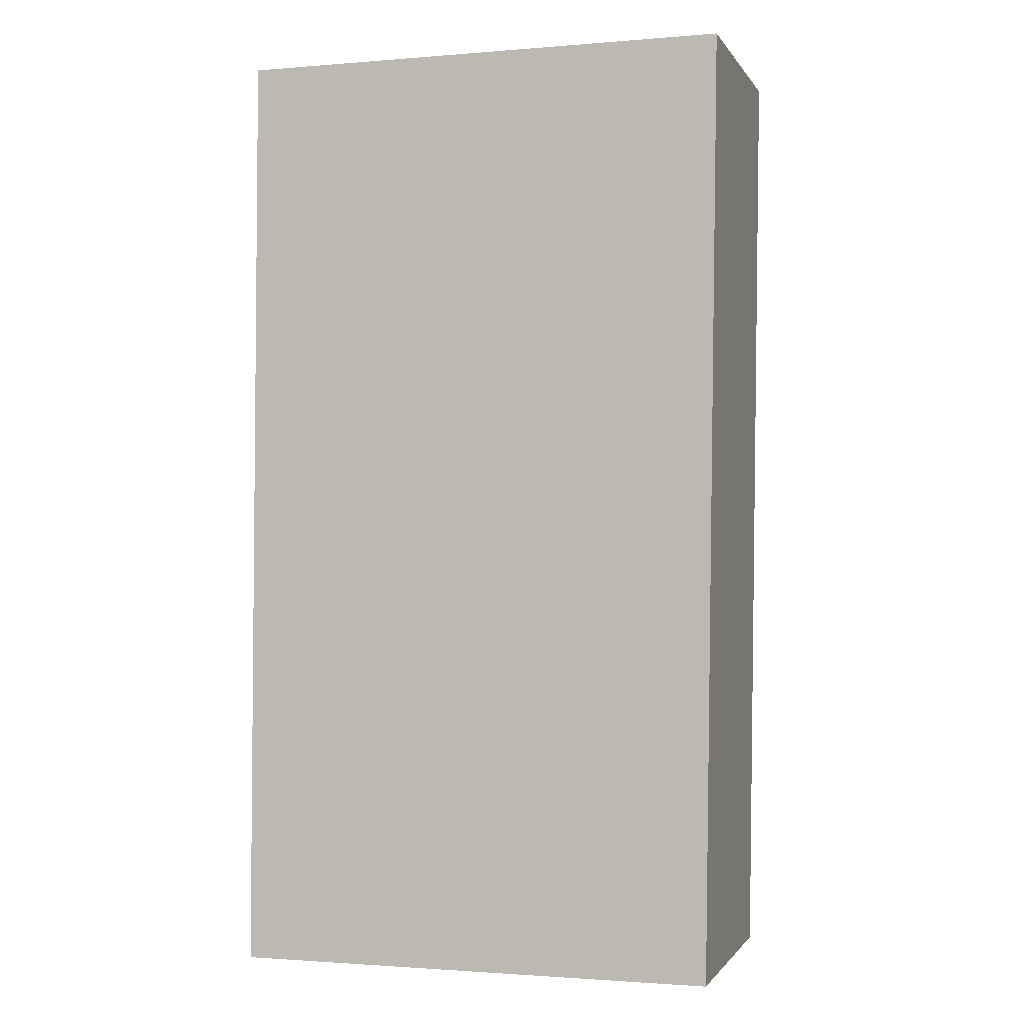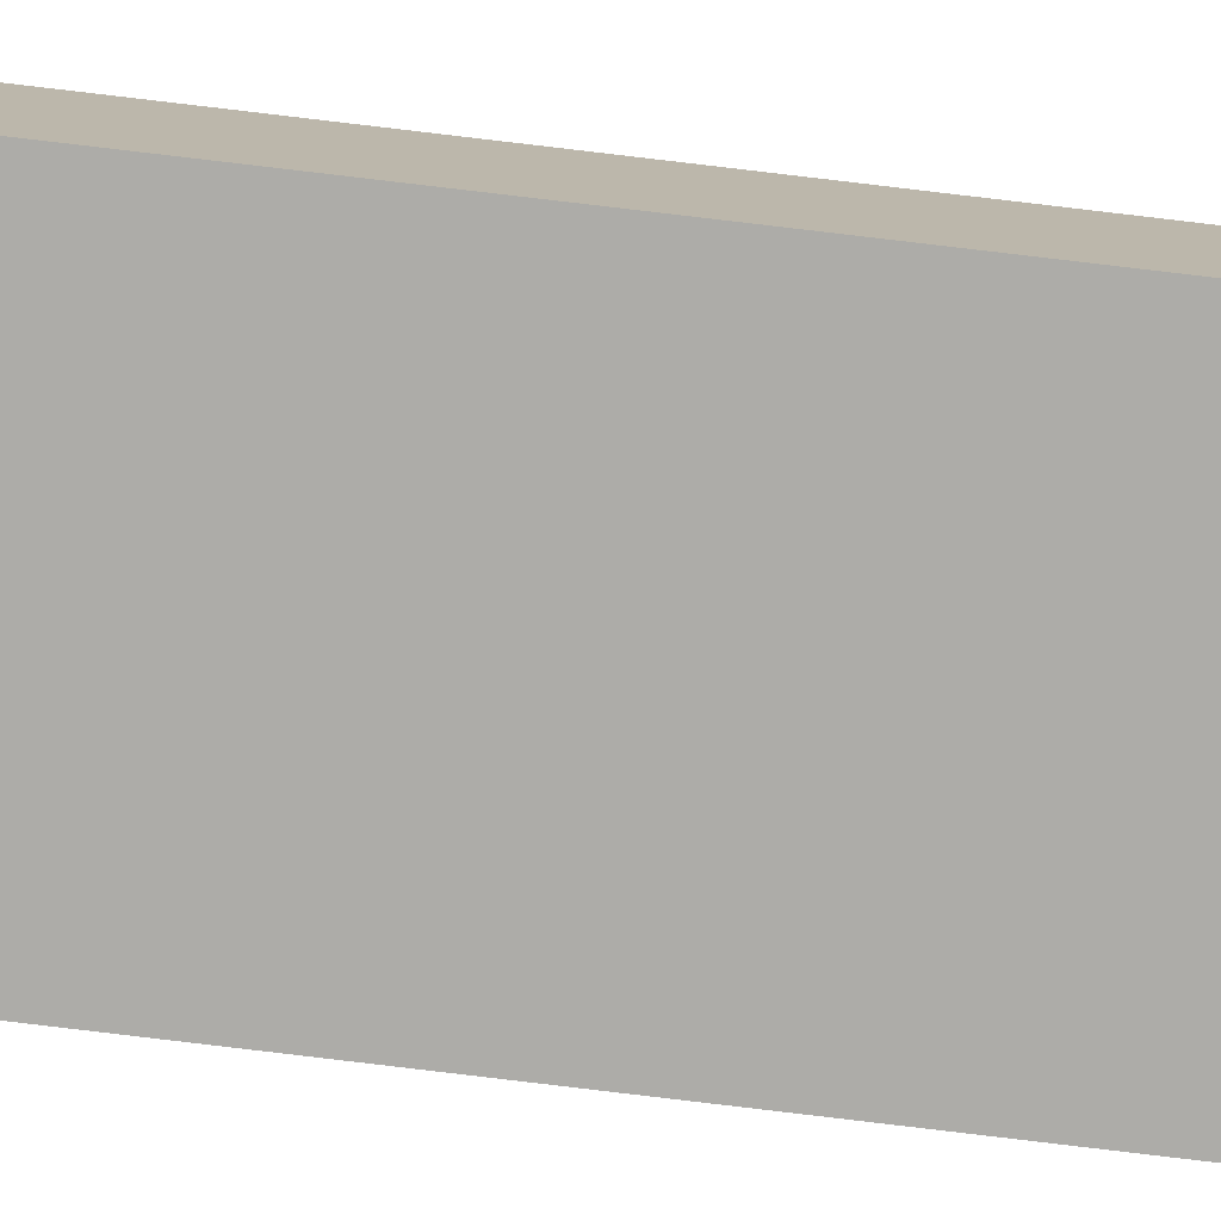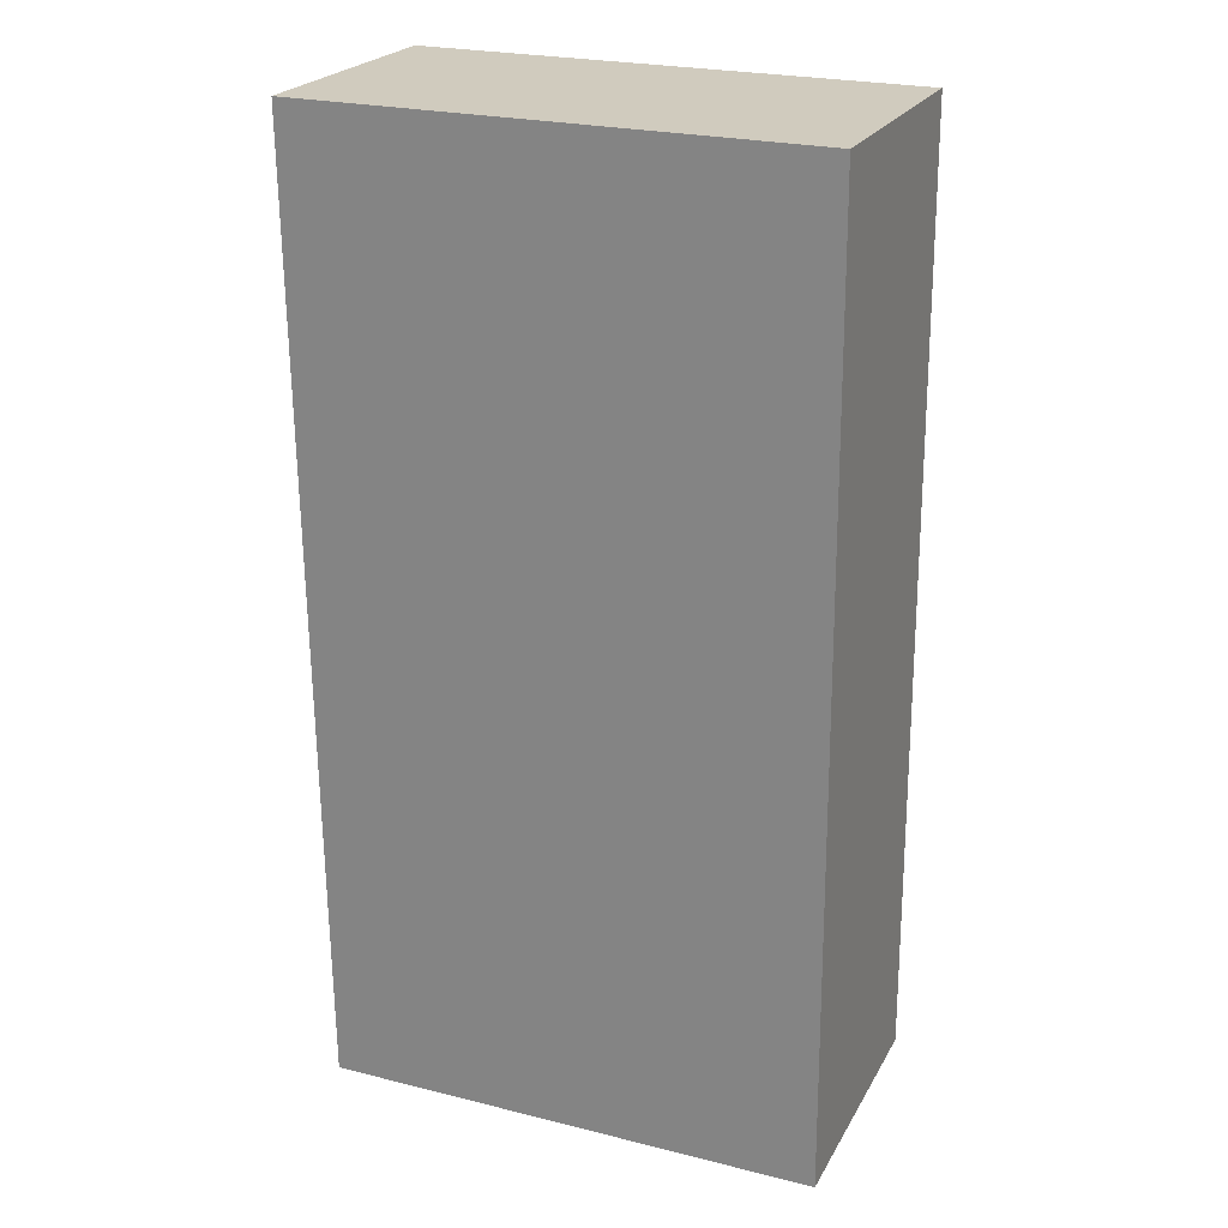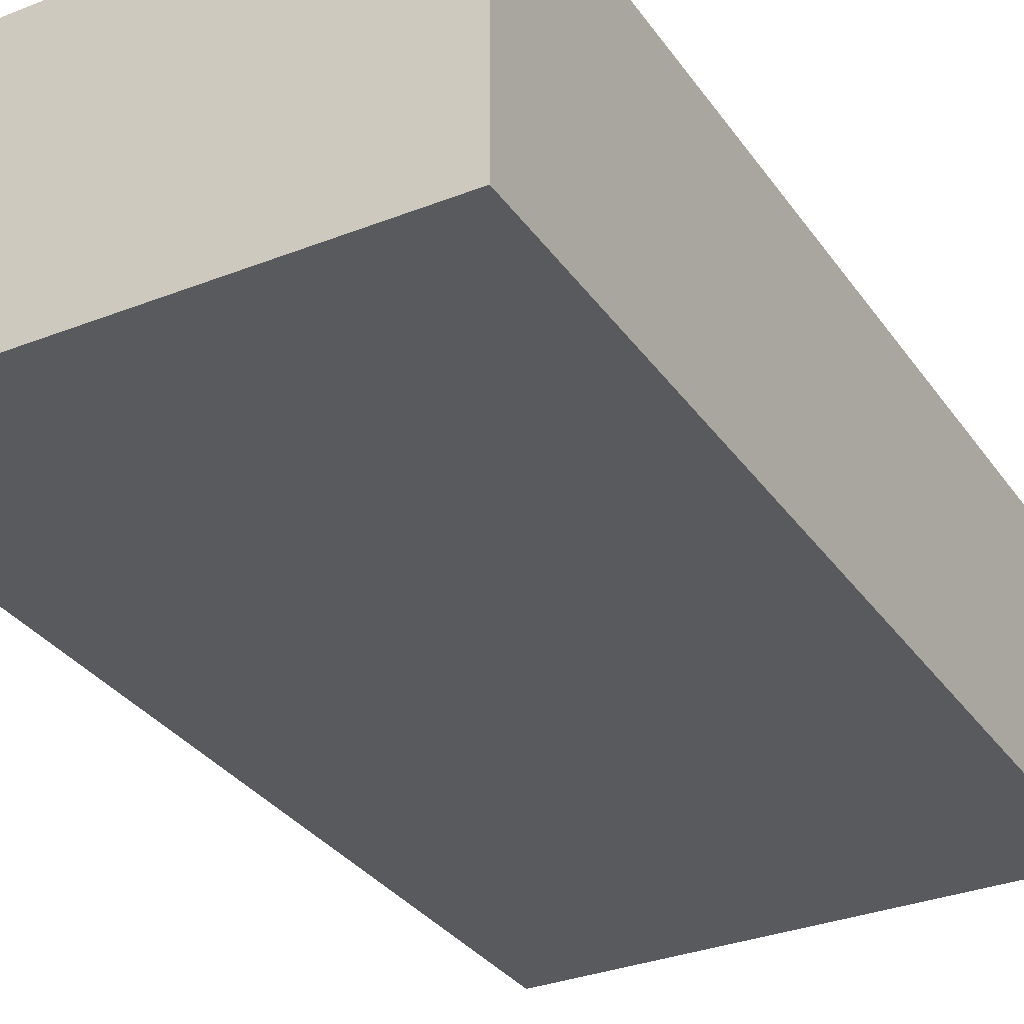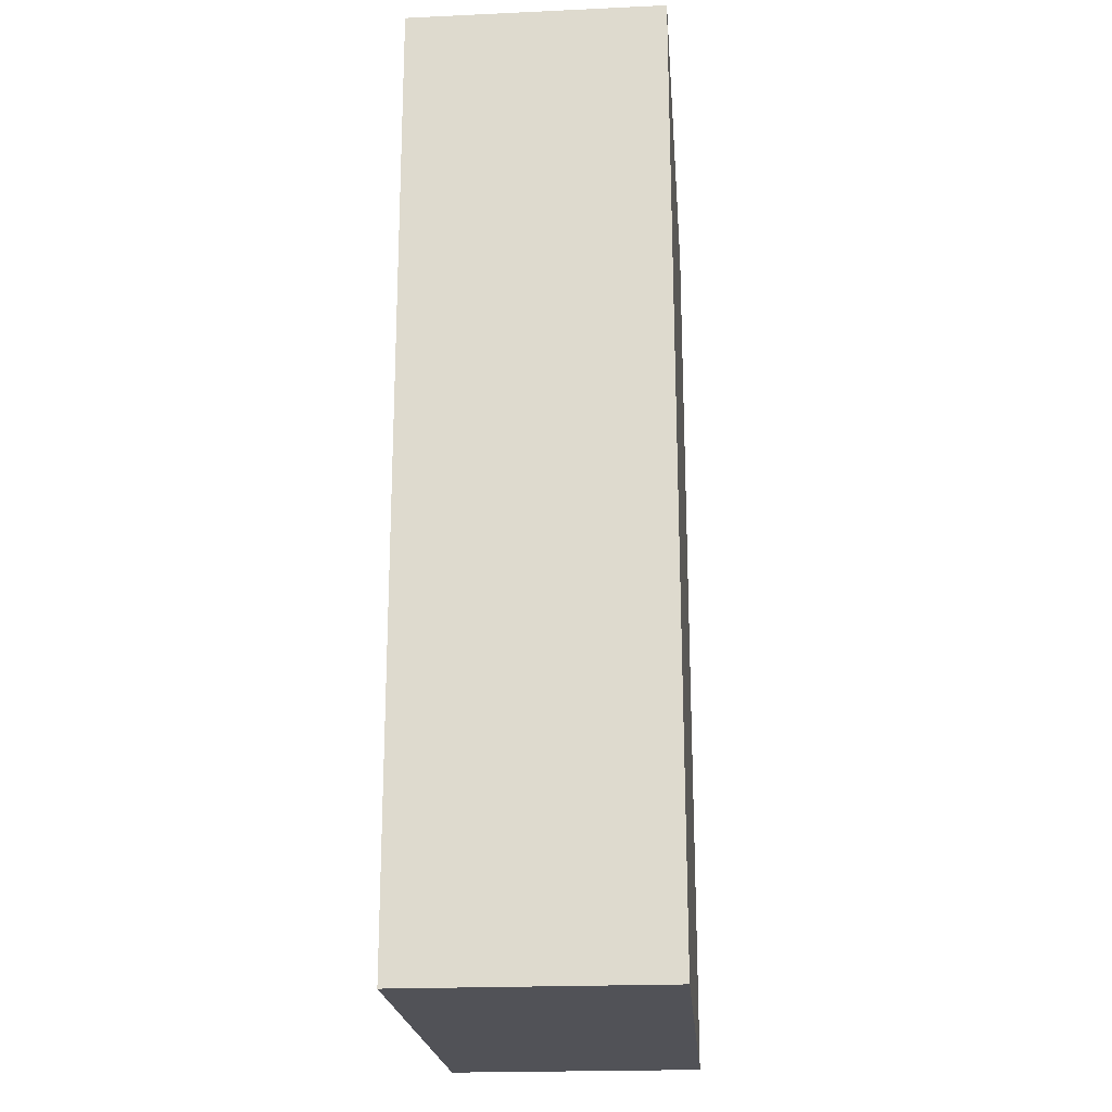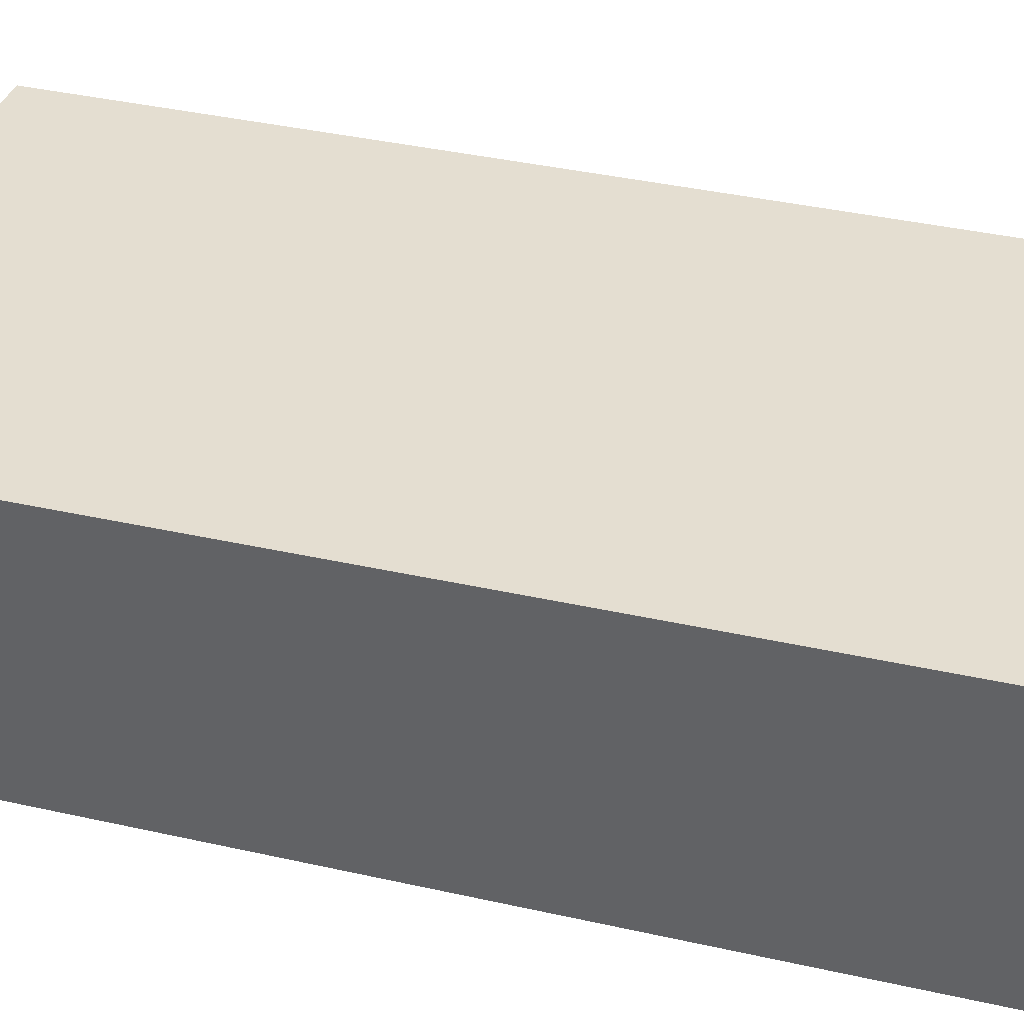
<metadata>
{"format":"obj","ext":"obj","renderer":"f3d","projection":"perspective","resolution":1024,"background":"white","views":[{"elev":-1.1,"azim":16.6,"up":"+Z"},{"elev":-76.7,"azim":-96.3,"up":"+Y"},{"elev":23.5,"azim":-157.3,"up":"+Z"},{"elev":-31.5,"azim":-150.8,"up":"+Y"},{"elev":-21.6,"azim":94.6,"up":"+Z"},{"elev":36.5,"azim":107.2,"up":"+Y"}]}
</metadata>
<code>
g default
v 0.5852 -0.126 0.3107
v 1.106 -0.126 0.313
v 1.093 -0.126 -0.6808
v 0.5787 -0.126 -0.6808
v 1.106 -0.3956 0.313
v 0.5852 -0.3956 0.3107
v 1.093 -0.3956 -0.6808
v 0.5787 -0.3956 -0.6808
f 6 8 7 5
f 1 2 3 4
f 1 6 5 2
f 2 5 7 3
f 3 7 8 4
f 4 8 6 1

</code>
